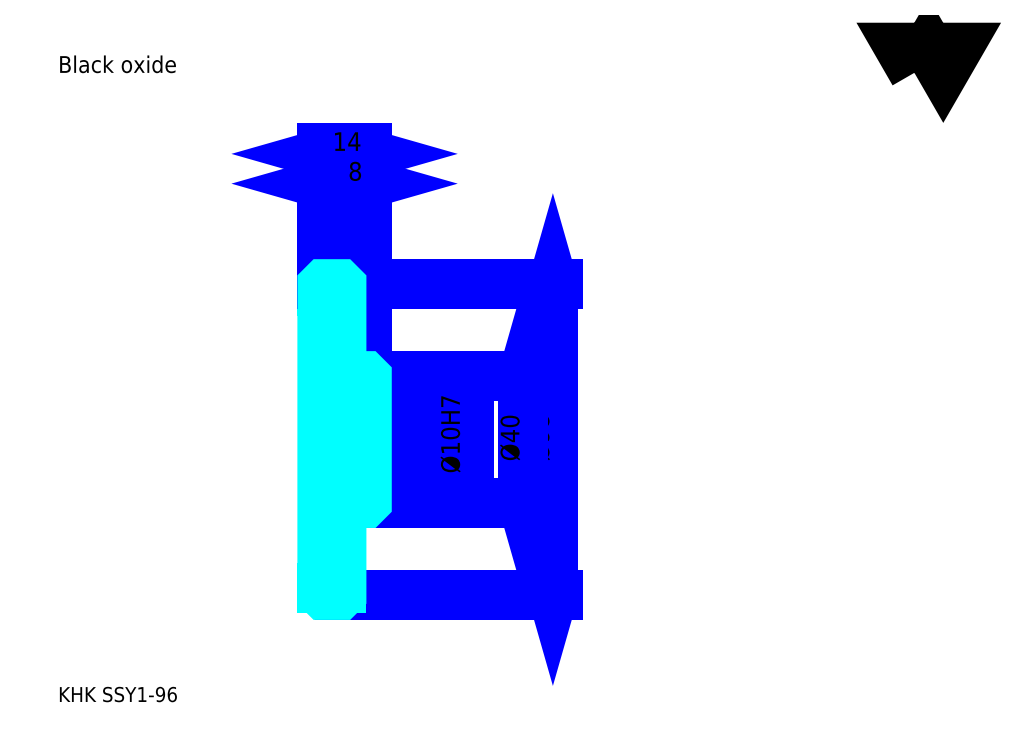
<metadata>
{"format":"dxf","ext":"dxf","renderer":"ezdxf+matplotlib","layout":"modelspace","background":"white","min_lineweight":24,"dpi":150}
</metadata>
<code>
0
SECTION
2
ENTITIES
0
TEXT
8
0
10
11.74
20
12.91
40
4.696
41
1
1
KHK SSY1-96
7
KANJI
50
0
51
0
0
TEXT
8
0
10
11.74
20
5.87
40
4.696
41
1
1

7
KANJI
50
0
51
0
0
TEXT
8
0
10
11.74
20
211.3
40
5.283
41
1
1
Black oxide
7
KANJI
50
0
51
0
0
POLYLINE
8
0
66
     1
70
     2
0
VERTEX
8
0
10
281.7
20
211.3
0
VERTEX
8
0
10
277.2
20
219.2
0
VERTEX
8
0
10
295.5
20
219.2
0
VERTEX
8
0
10
290.9
20
211.3
0
VERTEX
8
0
10
286.3
20
219.2
0
VERTEX
8
0
10
281.7
20
211.3
0
SEQEND
0
LINE
8
0
10
167.8
20
144.7
11
167.8
21
46.67
0
POLYLINE
8
0
66
     1
70
     2
0
VERTEX
8
0
10
169
20
140.6
0
VERTEX
8
0
10
167.8
20
144.7
0
VERTEX
8
0
10
166.6
20
140.6
0
SEQEND
0
POLYLINE
8
0
66
     1
70
     2
0
VERTEX
8
0
10
166.6
20
50.78
0
VERTEX
8
0
10
167.8
20
46.67
0
VERTEX
8
0
10
169
20
50.78
0
SEQEND
0
LINE
8
0
10
109.1
20
144.7
11
169.5
21
144.7
0
LINE
8
0
10
109.1
20
46.67
11
169.5
21
46.67
0
TEXT
8
0
10
166.6
20
88.78
40
5.87
41
1
1
%%c98
7
KANJI
50
90
51
0
0
LINE
8
DASHDOT
10
91.57
20
143.7
11
104.6
21
143.7
0
LINE
8
DASHDOT
10
91.57
20
47.67
11
104.6
21
47.67
0
LINE
8
DASHDOT
10
91.57
20
95.67
11
112.6
21
95.67
0
LINE
8
0
10
101.1
20
144.2
11
101.1
21
144.7
0
LINE
8
0
10
95.09
20
144.2
11
95.09
21
144.7
0
LINE
8
0
10
102.1
20
115.7
11
109.1
21
115.7
0
LINE
8
0
10
102.1
20
75.67
11
109.1
21
75.67
0
LINE
8
0
10
100.6
20
144.7
11
109.1
21
144.7
0
LINE
8
0
10
100.6
20
46.67
11
109.1
21
46.67
0
LINE
8
0
10
95.09
20
142.4
11
101.1
21
142.4
0
LINE
8
0
10
95.09
20
48.92
11
101.1
21
48.92
0
LINE
8
0
10
108.6
20
90.67
11
109.1
21
90.17
0
LINE
8
0
10
108.6
20
100.7
11
109.1
21
101.2
0
LINE
8
0
10
95.59
20
100.7
11
95.59
21
90.67
0
POLYLINE
8
0
66
     1
70
     2
0
VERTEX
8
0
10
95.09
20
90.17
0
VERTEX
8
0
10
95.59
20
90.67
0
VERTEX
8
0
10
108.6
20
90.67
0
VERTEX
8
0
10
108.6
20
100.7
0
VERTEX
8
0
10
95.59
20
100.7
0
VERTEX
8
0
10
95.09
20
101.2
0
SEQEND
0
ARC
8
0
10
102.1
20
116.7
40
1
50
180
51
270
0
ARC
8
0
10
102.1
20
74.67
40
1
50
90
51
180
0
LINE
8
0
10
109.1
20
115.2
11
109.1
21
144.7
0
LINE
8
0
10
95.09
20
176.4
11
101.1
21
176.4
0
POLYLINE
8
0
66
     1
70
     2
0
VERTEX
8
0
10
99.2
20
177.5
0
VERTEX
8
0
10
95.09
20
176.4
0
VERTEX
8
0
10
99.2
20
175.2
0
SEQEND
0
POLYLINE
8
0
66
     1
70
     2
0
VERTEX
8
0
10
96.98
20
175.2
0
VERTEX
8
0
10
101.1
20
176.4
0
VERTEX
8
0
10
96.98
20
177.5
0
SEQEND
0
LINE
8
0
10
101.1
20
144.7
11
101.1
21
178.1
0
TEXT
8
0
10
96.18
20
177.3
40
5.87
41
1
1
6
7
KANJI
50
0
51
0
0
LINE
8
0
10
95.09
20
185.8
11
109.1
21
185.8
0
POLYLINE
8
0
66
     1
70
     2
0
VERTEX
8
0
10
99.2
20
186.9
0
VERTEX
8
0
10
95.09
20
185.8
0
VERTEX
8
0
10
99.2
20
184.6
0
SEQEND
0
POLYLINE
8
0
66
     1
70
     2
0
VERTEX
8
0
10
105
20
184.6
0
VERTEX
8
0
10
109.1
20
185.8
0
VERTEX
8
0
10
105
20
186.9
0
SEQEND
0
LINE
8
0
10
95.09
20
144.7
11
95.09
21
187.5
0
LINE
8
0
10
109.1
20
144.7
11
109.1
21
187.5
0
TEXT
8
0
10
98.27
20
186.7
40
5.87
41
1
1
14
7
KANJI
50
0
51
0
0
LINE
8
0
10
101.1
20
176.4
11
109.1
21
176.4
0
POLYLINE
8
0
66
     1
70
     2
0
VERTEX
8
0
10
105.2
20
177.5
0
VERTEX
8
0
10
101.1
20
176.4
0
VERTEX
8
0
10
105.2
20
175.2
0
SEQEND
0
POLYLINE
8
0
66
     1
70
     2
0
VERTEX
8
0
10
105
20
175.2
0
VERTEX
8
0
10
109.1
20
176.4
0
VERTEX
8
0
10
105
20
177.5
0
SEQEND
0
TEXT
8
0
10
103.2
20
177.3
40
5.87
41
1
1
8
7
KANJI
50
0
51
0
0
LINE
8
0
10
158.4
20
115.7
11
158.4
21
75.67
0
POLYLINE
8
0
66
     1
70
     2
0
VERTEX
8
0
10
159.6
20
111.6
0
VERTEX
8
0
10
158.4
20
115.7
0
VERTEX
8
0
10
157.2
20
111.6
0
SEQEND
0
POLYLINE
8
0
66
     1
70
     2
0
VERTEX
8
0
10
157.2
20
79.78
0
VERTEX
8
0
10
158.4
20
75.67
0
VERTEX
8
0
10
159.6
20
79.78
0
SEQEND
0
LINE
8
0
10
109.1
20
115.7
11
160.2
21
115.7
0
LINE
8
0
10
109.1
20
75.67
11
160.2
21
75.67
0
TEXT
8
0
10
157.2
20
88.78
40
5.87
41
1
1
%%c40
7
KANJI
50
90
51
0
0
LINE
8
0
10
139.6
20
83.63
11
139.6
21
107.7
0
POLYLINE
8
0
66
     1
70
     2
0
VERTEX
8
0
10
138.4
20
104.8
0
VERTEX
8
0
10
139.6
20
100.7
0
VERTEX
8
0
10
140.8
20
104.8
0
SEQEND
0
POLYLINE
8
0
66
     1
70
     2
0
VERTEX
8
0
10
140.8
20
86.57
0
VERTEX
8
0
10
139.6
20
90.67
0
VERTEX
8
0
10
138.4
20
86.57
0
SEQEND
0
LINE
8
0
10
109.1
20
100.7
11
141.4
21
100.7
0
LINE
8
0
10
109.1
20
90.67
11
141.4
21
90.67
0
TEXT
8
0
10
138.4
20
84.96
40
5.87
41
1
1
%%c10H7
7
KANJI
50
90
51
0
0
POLYLINE
8
0
66
     1
70
     2
0
VERTEX
8
0
10
95.09
20
90.17
0
VERTEX
8
0
10
95.09
20
47.17
0
VERTEX
8
0
10
95.59
20
46.67
0
VERTEX
8
0
10
100.6
20
46.67
0
VERTEX
8
0
10
101.1
20
47.17
0
VERTEX
8
0
10
101.1
20
74.67
0
SEQEND
0
POLYLINE
8
0
66
     1
70
     2
0
VERTEX
8
0
10
102.1
20
75.67
0
VERTEX
8
0
10
108.6
20
75.67
0
VERTEX
8
0
10
109.1
20
76.17
0
VERTEX
8
0
10
109.1
20
115.2
0
VERTEX
8
0
10
108.6
20
115.7
0
VERTEX
8
0
10
102.1
20
115.7
0
SEQEND
0
POLYLINE
8
0
66
     1
70
     2
0
VERTEX
8
0
10
101.1
20
116.7
0
VERTEX
8
0
10
101.1
20
144.2
0
VERTEX
8
0
10
100.6
20
144.7
0
VERTEX
8
0
10
95.59
20
144.7
0
VERTEX
8
0
10
95.09
20
144.2
0
VERTEX
8
0
10
95.09
20
90.17
0
SEQEND
0
ENDSEC
0
EOF

</code>
